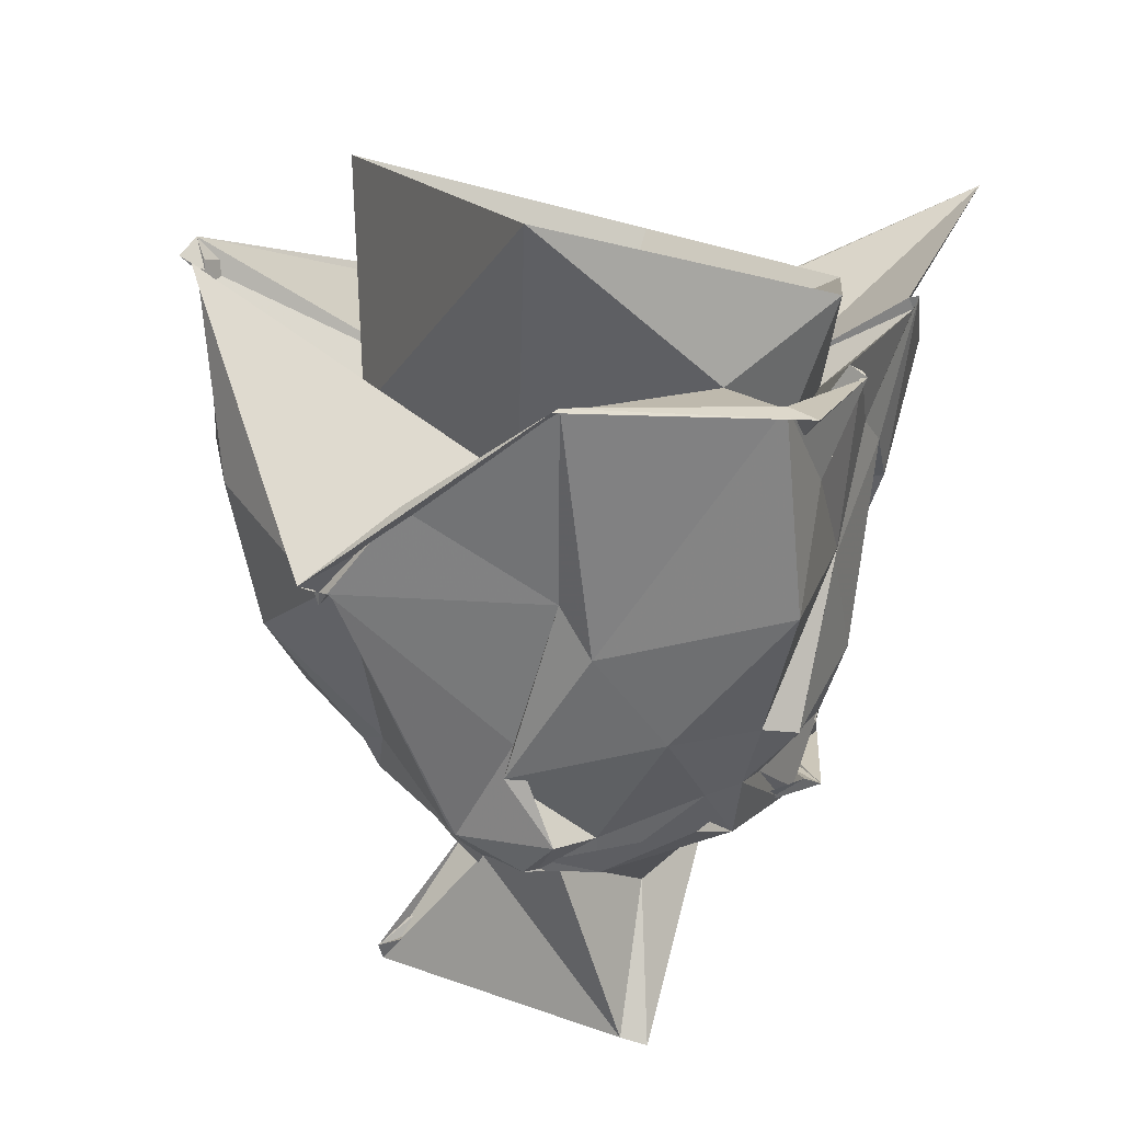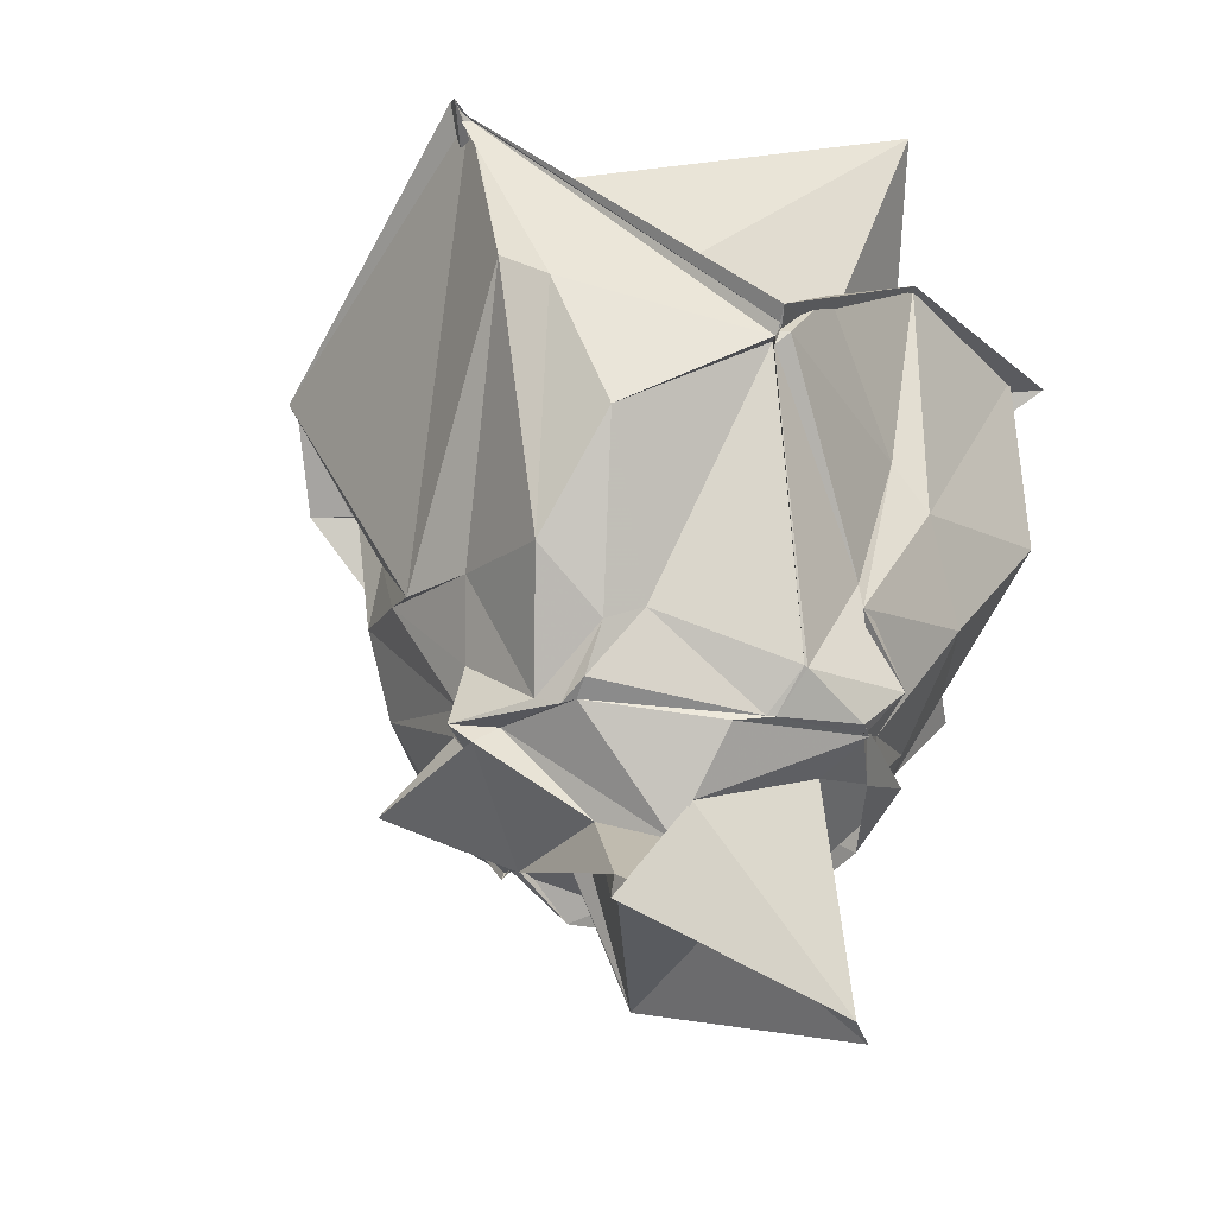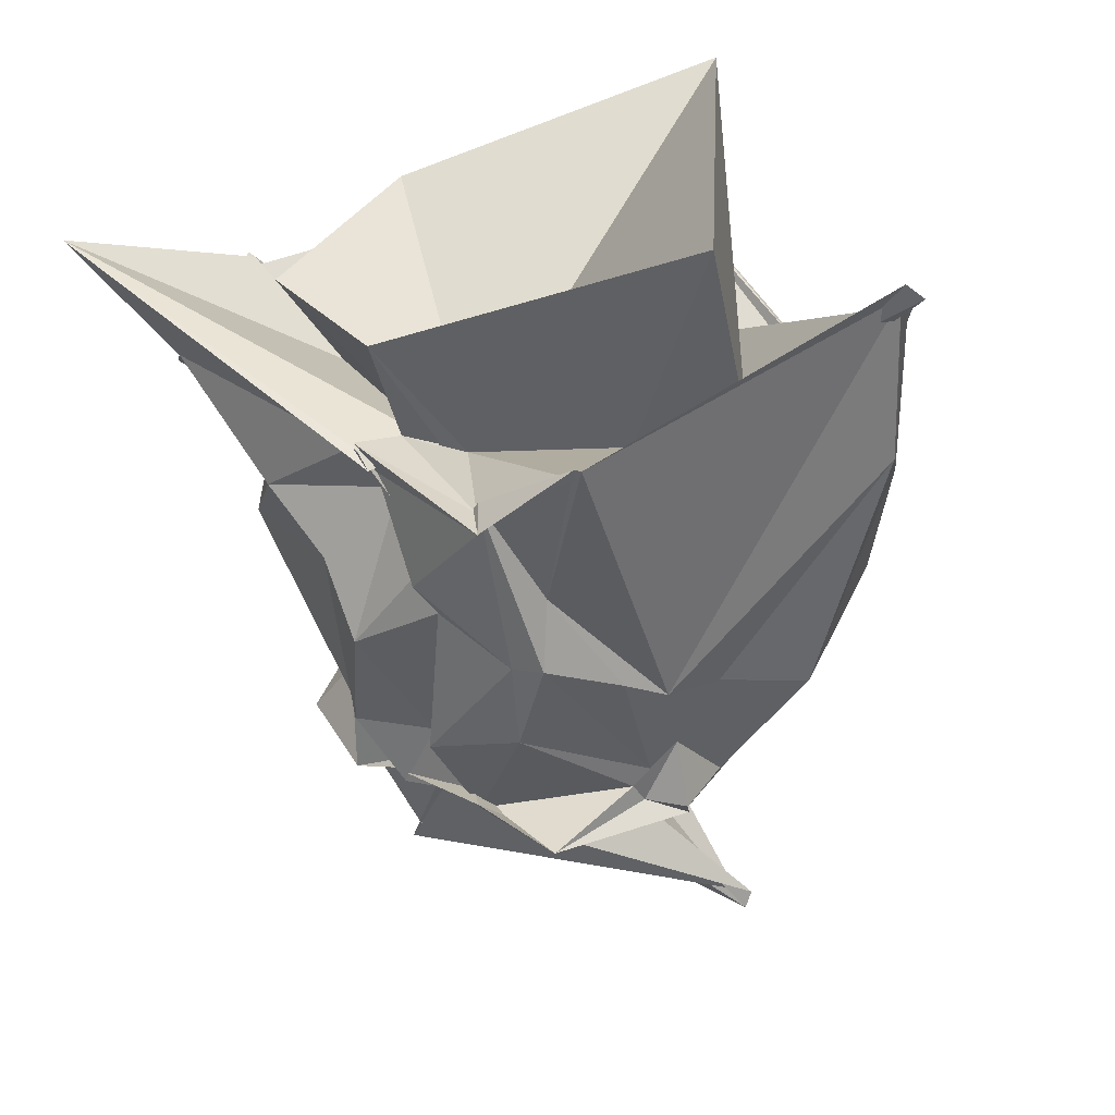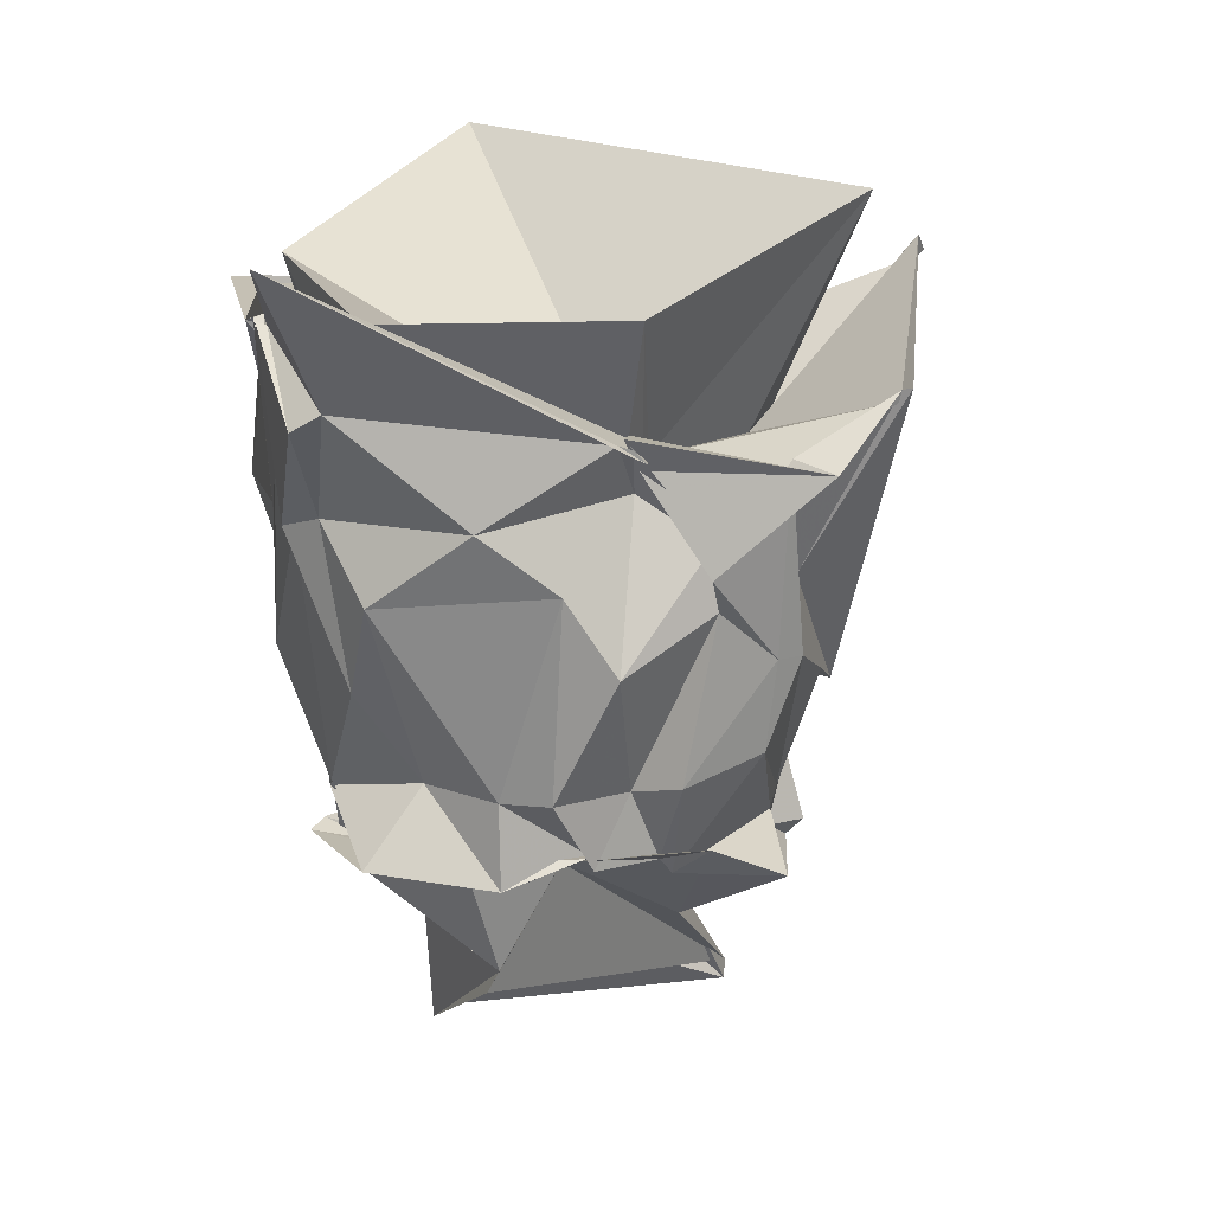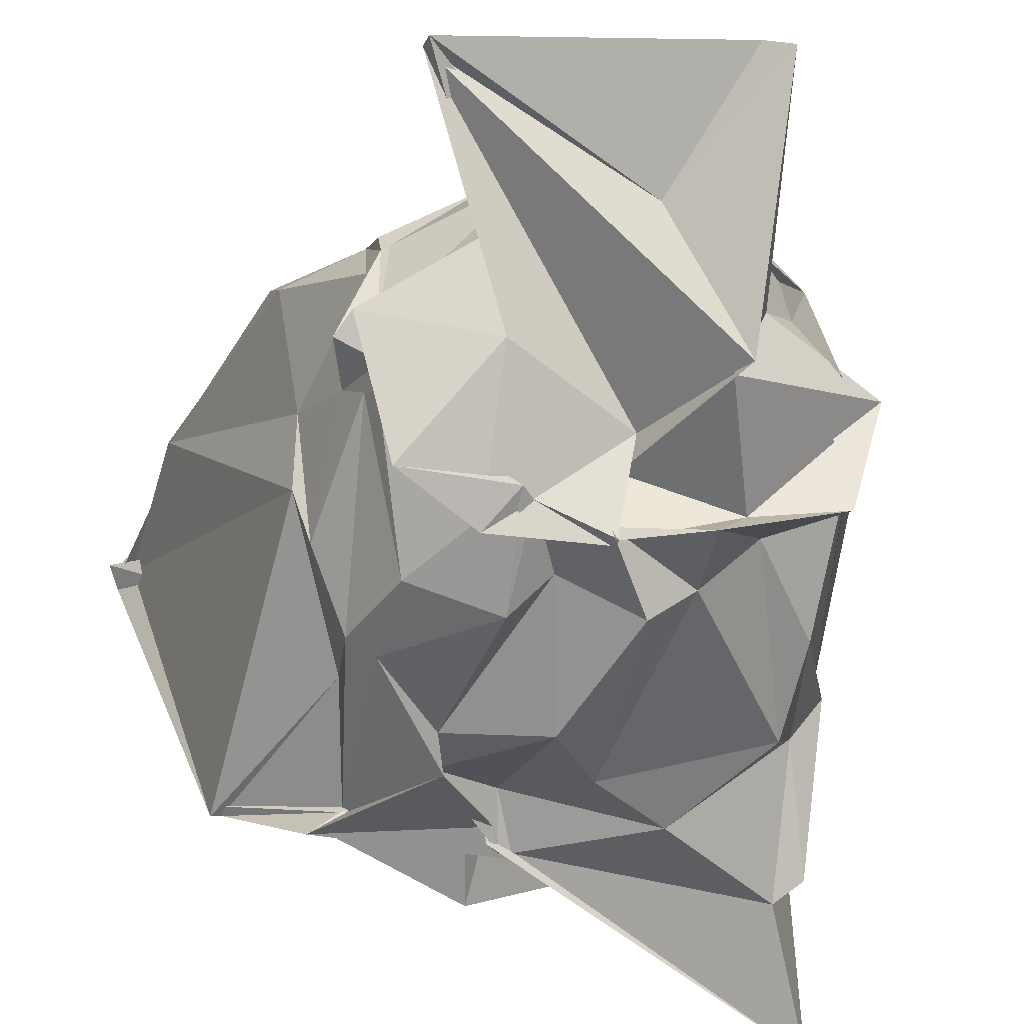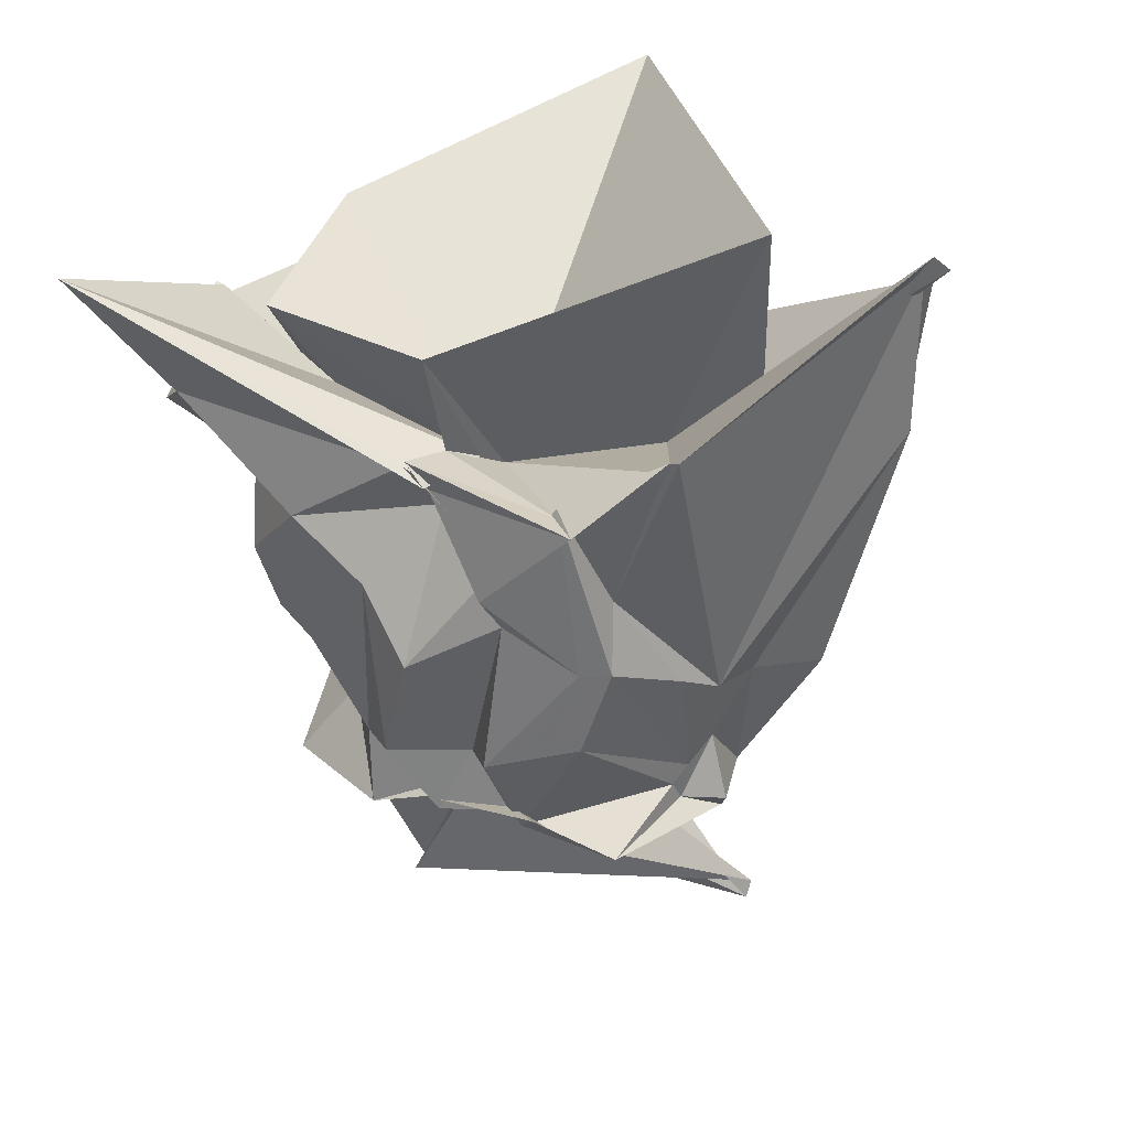
<metadata>
{"format":"obj","ext":"obj","renderer":"f3d","projection":"perspective","resolution":1024,"background":"white","views":[{"elev":23.5,"azim":-160.7,"up":"+Z"},{"elev":-34.5,"azim":133.0,"up":"+Z"},{"elev":24.2,"azim":44.0,"up":"+Z"},{"elev":10.3,"azim":-10.4,"up":"+Z"},{"elev":-38.0,"azim":169.0,"up":"+Y"},{"elev":23.3,"azim":29.3,"up":"+Z"}]}
</metadata>
<code>
v -0.7265 -0.8377 1.01
v -1.036 0.2203 -1.713
v 1.085 0.4881 1.942
v 1.074 0.5072 1.886
v 1.157 0.4532 1.97
v -0.002241 1.583 0.6121
v -0.0112 1.549 0.5939
v -0.4626 1.531 1.116
v -1.282 1.474 1.716
v -2.361 1.335 1.807
v -2.417 0.808 1.244
v -2.482 0.27 1.647
v -2.394 -0.2781 1.177
v -2.532 -0.8675 1.711
v -2.424 -1.5 1.242
v -2.278 -1.598 1.334
v -0.8908 -1.562 1.156
v -0.8205 -1.577 1.137
v -0.7773 -1.498 1.028
v 0.1532 -1.667 1.003
v 0.5404 -1.379 1.378
v 0.5956 -1.383 1.386
v 0.9951 0.6389 0.9768
v 0.8519 0.8511 0.8208
v -0.01437 1.529 0.5759
v -0.0009965 1.533 0.5108
v -0.07117 1.58 0.6073
v -1.216 1.298 0.5964
v -1.417 1.367 0.3491
v -2.455 1.296 0.7053
v -2.401 0.2973 0.6713
v -2.396 0.3057 0.6262
v -2.429 -0.4978 0.9967
v -2.418 -0.7415 0.7001
v -2.252 -0.9662 0.7626
v -1.579 -1.582 0.7534
v -0.7718 -1.352 0.9007
v -0.4041 -1.445 0.6506
v -0.4352 -1.574 0.4994
v -0.02773 -1.487 1.068
v 0.09545 -1.111 0.443
v 0.4357 -0.5244 -0.2133
v 0.5827 0.519 -0.4552
v 0.5827 1.006 0.09508
v -0.09122 1.45 0.6336
v -0.04646 1.492 0.566
v -0.9456 1.239 -0.2675
v -0.9069 1.287 -0.4529
v -1.782 1.237 -0.1317
v -2.168 0.8303 -0.1719
v -2.341 0.7221 -0.2107
v -2.415 -0.01758 -0.02959
v -2.359 -0.7339 0.6851
v -2.112 -0.9906 -0.1056
v -2.067 -1.269 0.363
v -1.157 -1.562 0.4386
v -0.8865 -1.598 0.0344
v -0.375 -1.453 0.3242
v -0.02961 -1.254 0.04298
v 0.1198 -1.164 0.04126
v 0.3244 -0.7539 -0.1132
v 0.4378 -0.102 -0.2759
v 0.1993 0.5953 -0.7425
v 0.03075 0.7153 -0.6469
v -0.5628 1.178 -0.8998
v -0.5846 1.18 -0.9056
v -1.185 1.299 -0.8142
v -1.326 1.008 -0.8761
v -1.855 0.7682 -0.6478
v -2.014 0.6067 -0.6226
v -2.021 0.2702 -0.7235
v -2.173 -0.4469 -0.6736
v -2.177 -0.3856 -0.7085
v -1.74 -0.8013 -0.6173
v -1.414 -1.17 -0.6459
v -1.175 -1.362 -0.6273
v -0.7478 -1.151 -0.6186
v -0.5349 -1.386 -0.5607
v -0.06748 -1.16 -0.447
v 0.1875 -0.3812 -0.8186
v 0.2721 -0.2547 -0.6652
v 0.2288 0.1776 -1.019
v 0.1719 0.4511 -0.9882
v -0.5471 0.9463 -1.089
v -0.5831 0.9768 -1.09
v -0.976 1.198 -1.048
v -1.031 1.149 -1.06
v -1.325 0.9313 -1.129
v -1.911 0.3952 -1.056
v -2.04 -0.1778 -1.119
v -2.108 -0.1649 -1.032
v -1.991 -0.3755 -1.007
v -2.065 -0.9045 -1.034
v -1.403 -1.165 -1.1
v -0.9373 -1.108 -0.9568
v -0.9418 -1.204 -1.006
v -0.5789 -1.043 -1.003
v -0.5115 -1.03 -1.082
v 0.1351 -0.4627 -0.9205
v 0.1426 -0.3718 -1.037
v 0.3702 -0.2608 -1.04
v 0.167 0.2953 -1.068
v 1.155 0.4213 2.044
v 1.217 0.518 1.956
v 1.157 0.502 1.918
v 0.05872 1.65 0.6606
v -1.252 1.51 1.699
v -2.542 1.436 1.794
v -2.52 0.317 1.632
v -2.415 0.2676 1.672
v -2.502 -0.8742 1.631
v -2.475 -0.8682 1.694
v -2.614 -2.074 2.027
v -0.7492 -1.581 1.065
v -0.8669 -1.575 1.19
v -0.01286 -1.508 1.024
v 0.542 -1.359 1.32
v 0.01955 -0.3808 1.068
v 0.2843 0.246 1.11
v -0.9005 1.03 1.112
v -1.909 0.8173 1.672
v -2.031 0.2788 1.061
v -2.052 -0.6508 1.204
v -1.796 -0.8196 1.23
v -0.685 -1.12 1.103
v -0.7885 -1.302 1.176
v -0.6273 -0.9741 1.031
v 0.6362 -0.4842 2.317
v -1.16 1.614 2.647
v -2.333 0.1461 1.994
v -2.041 -1.083 1.704
v -0.7627 -1.545 1.74
v 0.121 0.3509 -1.048
v -0.4285 0.8427 -1.124
v -1.073 1.15 -1.052
v -1.009 1.172 -1.003
v -1.816 0.7787 -0.8687
v -1.864 0.2831 -0.9622
v -2.185 -0.1233 -0.9422
v -2.267 -0.1874 -0.9935
v -1.565 -0.9866 -0.9934
v -0.9762 -1.17 -0.9478
v -0.9627 -1.208 -0.949
v -0.3472 -1.205 -0.9257
v 0.08632 -1.044 -1.126
v 0.2968 -0.1675 -1.144
v 0.1656 -0.1088 -1.031
v -0.4709 0.4184 -1.585
v -0.487 0.5282 -1.408
v -1.05 0.8527 -1.175
v -1.353 0.2664 -1.541
v -1.666 0.1073 -1.188
v -1.351 -0.7224 -1.65
v -0.9759 -0.7915 -0.9576
v -1.038 -0.6544 -1.091
v -0.3633 -0.498 -1.457
v -0.259 0.1093 -1.454
v 0.1319 0.5793 -2.189
v -1.385 0.7388 -2.305
v -1.531 0.6889 -2.356
v -1.417 -0.725 -1.761
v 0.1452 0.6138 -2.087
f 3 23 4
f 4 23 24
f 4 24 5
f 5 24 25
f 5 25 6
f 6 25 26
f 6 26 7
f 7 26 27
f 7 27 8
f 8 27 28
f 8 28 9
f 9 28 29
f 9 29 10
f 10 29 30
f 10 30 11
f 11 30 31
f 11 31 12
f 12 31 32
f 12 32 13
f 13 32 33
f 13 33 14
f 14 33 34
f 14 34 15
f 15 34 35
f 15 35 16
f 16 35 36
f 16 36 17
f 17 36 37
f 17 37 18
f 18 37 38
f 18 38 19
f 19 38 39
f 19 39 20
f 20 39 40
f 20 40 21
f 21 40 41
f 21 41 22
f 22 41 42
f 22 42 3
f 3 42 23
f 23 43 24
f 24 43 44
f 24 44 25
f 25 44 45
f 25 45 26
f 26 45 46
f 26 46 27
f 27 46 47
f 27 47 28
f 28 47 48
f 28 48 29
f 29 48 49
f 29 49 30
f 30 49 50
f 30 50 31
f 31 50 51
f 31 51 32
f 32 51 52
f 32 52 33
f 33 52 53
f 33 53 34
f 34 53 54
f 34 54 35
f 35 54 55
f 35 55 36
f 36 55 56
f 36 56 37
f 37 56 57
f 37 57 38
f 38 57 58
f 38 58 39
f 39 58 59
f 39 59 40
f 40 59 60
f 40 60 41
f 41 60 61
f 41 61 42
f 42 61 62
f 42 62 23
f 23 62 43
f 43 63 44
f 44 63 64
f 44 64 45
f 45 64 65
f 45 65 46
f 46 65 66
f 46 66 47
f 47 66 67
f 47 67 48
f 48 67 68
f 48 68 49
f 49 68 69
f 49 69 50
f 50 69 70
f 50 70 51
f 51 70 71
f 51 71 52
f 52 71 72
f 52 72 53
f 53 72 73
f 53 73 54
f 54 73 74
f 54 74 55
f 55 74 75
f 55 75 56
f 56 75 76
f 56 76 57
f 57 76 77
f 57 77 58
f 58 77 78
f 58 78 59
f 59 78 79
f 59 79 60
f 60 79 80
f 60 80 61
f 61 80 81
f 61 81 62
f 62 81 82
f 62 82 43
f 43 82 63
f 63 83 64
f 64 83 84
f 64 84 65
f 65 84 85
f 65 85 66
f 66 85 86
f 66 86 67
f 67 86 87
f 67 87 68
f 68 87 88
f 68 88 69
f 69 88 89
f 69 89 70
f 70 89 90
f 70 90 71
f 71 90 91
f 71 91 72
f 72 91 92
f 72 92 73
f 73 92 93
f 73 93 74
f 74 93 94
f 74 94 75
f 75 94 95
f 75 95 76
f 76 95 96
f 76 96 77
f 77 96 97
f 77 97 78
f 78 97 98
f 78 98 79
f 79 98 99
f 79 99 80
f 80 99 100
f 80 100 81
f 81 100 101
f 81 101 82
f 82 101 102
f 82 102 63
f 63 102 83
f 103 104 118
f 104 119 118
f 104 105 119
f 105 120 119
f 105 106 120
f 106 107 120
f 107 121 120
f 107 108 121
f 108 122 121
f 108 109 122
f 109 110 122
f 110 123 122
f 110 111 123
f 111 124 123
f 111 112 124
f 112 113 124
f 113 125 124
f 113 114 125
f 114 126 125
f 114 115 126
f 115 116 126
f 116 127 126
f 116 117 127
f 117 118 127
f 117 103 118
f 118 119 128
f 119 129 128
f 119 120 129
f 120 121 129
f 121 130 129
f 121 122 130
f 122 123 130
f 123 131 130
f 123 124 131
f 124 125 131
f 125 132 131
f 125 126 132
f 126 127 132
f 127 128 132
f 127 118 128
f 133 148 134
f 134 148 149
f 134 149 135
f 135 149 150
f 135 150 136
f 136 150 137
f 137 150 151
f 137 151 138
f 138 151 152
f 138 152 139
f 139 152 140
f 140 152 153
f 140 153 141
f 141 153 154
f 141 154 142
f 142 154 143
f 143 154 155
f 143 155 144
f 144 155 156
f 144 156 145
f 145 156 146
f 146 156 157
f 146 157 147
f 147 157 148
f 147 148 133
f 148 158 149
f 149 158 159
f 149 159 150
f 150 159 151
f 151 159 160
f 151 160 152
f 152 160 153
f 153 160 161
f 153 161 154
f 154 161 155
f 155 161 162
f 155 162 156
f 156 162 157
f 157 162 158
f 157 158 148
f 3 4 103
f 103 4 104
f 4 5 104
f 104 5 105
f 5 6 105
f 105 6 106
f 6 7 106
f 7 8 106
f 106 8 107
f 8 9 107
f 107 9 108
f 9 10 108
f 108 10 109
f 10 11 109
f 11 12 109
f 109 12 110
f 12 13 110
f 110 13 111
f 13 14 111
f 111 14 112
f 14 15 112
f 15 16 112
f 112 16 113
f 16 17 113
f 113 17 114
f 17 18 114
f 114 18 115
f 18 19 115
f 19 20 115
f 115 20 116
f 20 21 116
f 116 21 117
f 21 22 117
f 117 22 103
f 22 3 103
f 83 133 84
f 84 133 134
f 84 134 85
f 85 134 135
f 85 135 86
f 86 135 136
f 86 136 87
f 87 136 88
f 88 136 137
f 88 137 89
f 89 137 138
f 89 138 90
f 90 138 139
f 90 139 91
f 91 139 92
f 92 139 140
f 92 140 93
f 93 140 141
f 93 141 94
f 94 141 142
f 94 142 95
f 95 142 96
f 96 142 143
f 96 143 97
f 97 143 144
f 97 144 98
f 98 144 145
f 98 145 99
f 99 145 100
f 100 145 146
f 100 146 101
f 101 146 147
f 101 147 102
f 102 147 133
f 102 133 83
f 128 129 1
f 129 130 1
f 130 131 1
f 131 132 1
f 132 128 1
f 159 158 2
f 160 159 2
f 161 160 2
f 162 161 2
f 158 162 2

</code>
